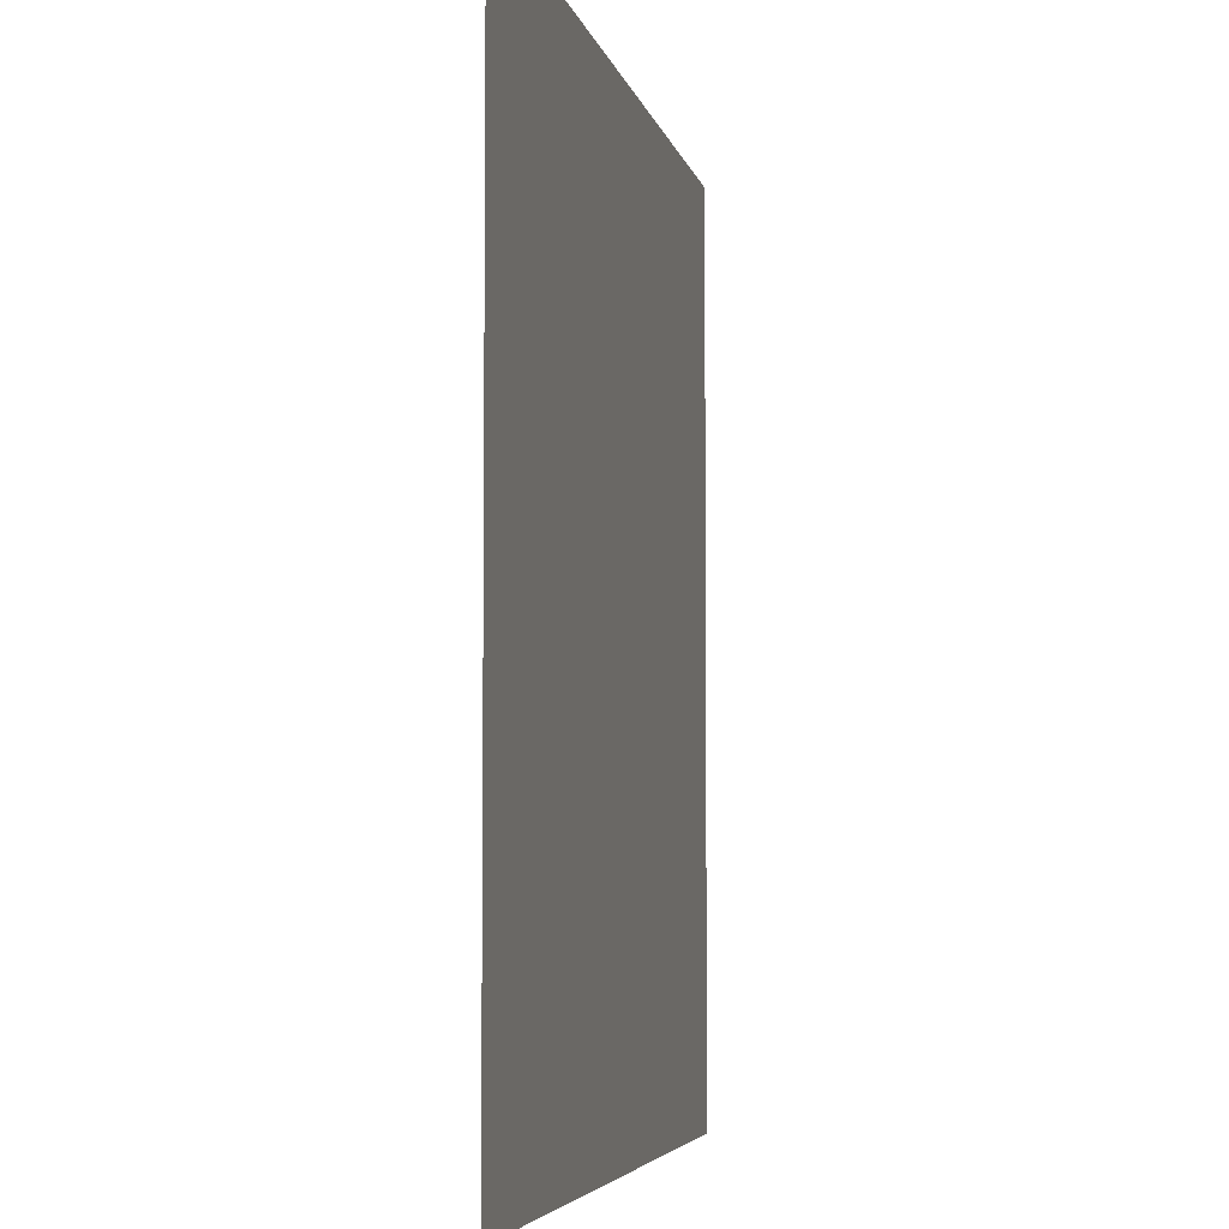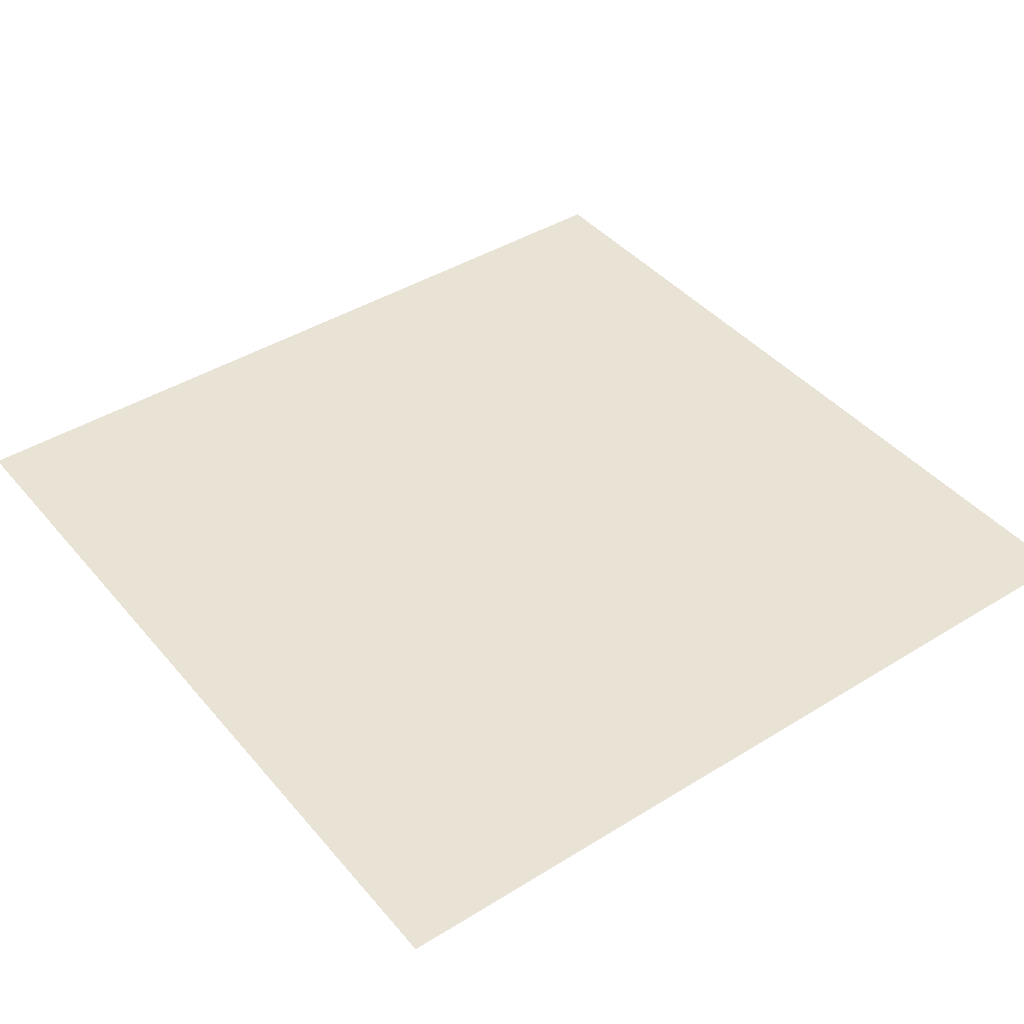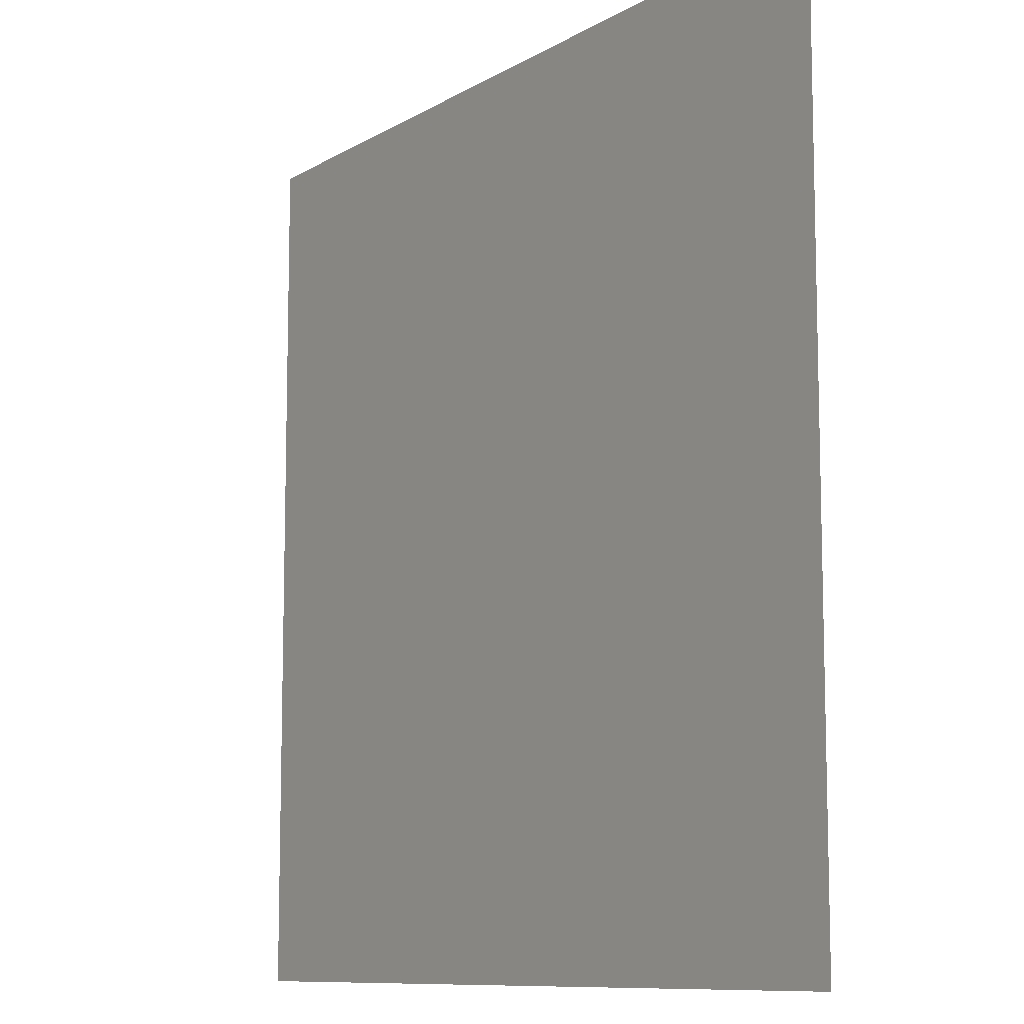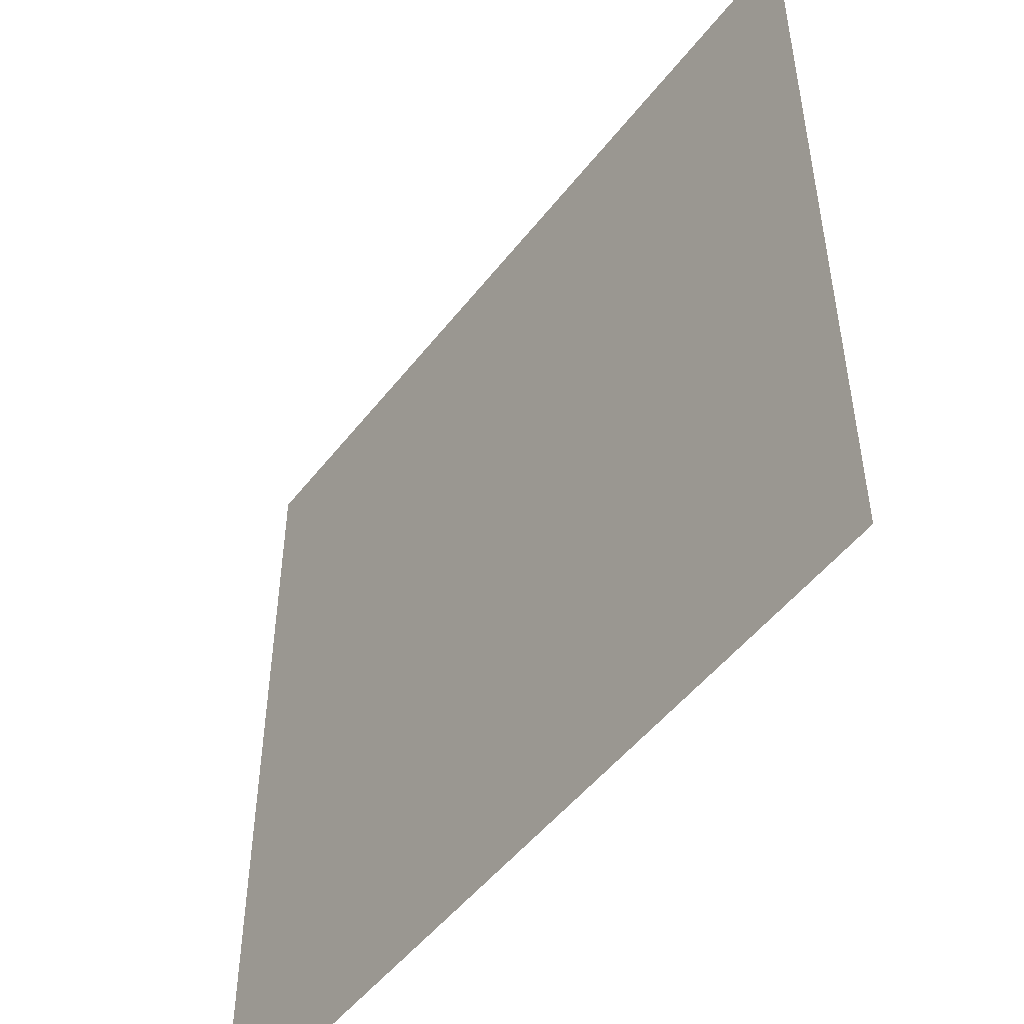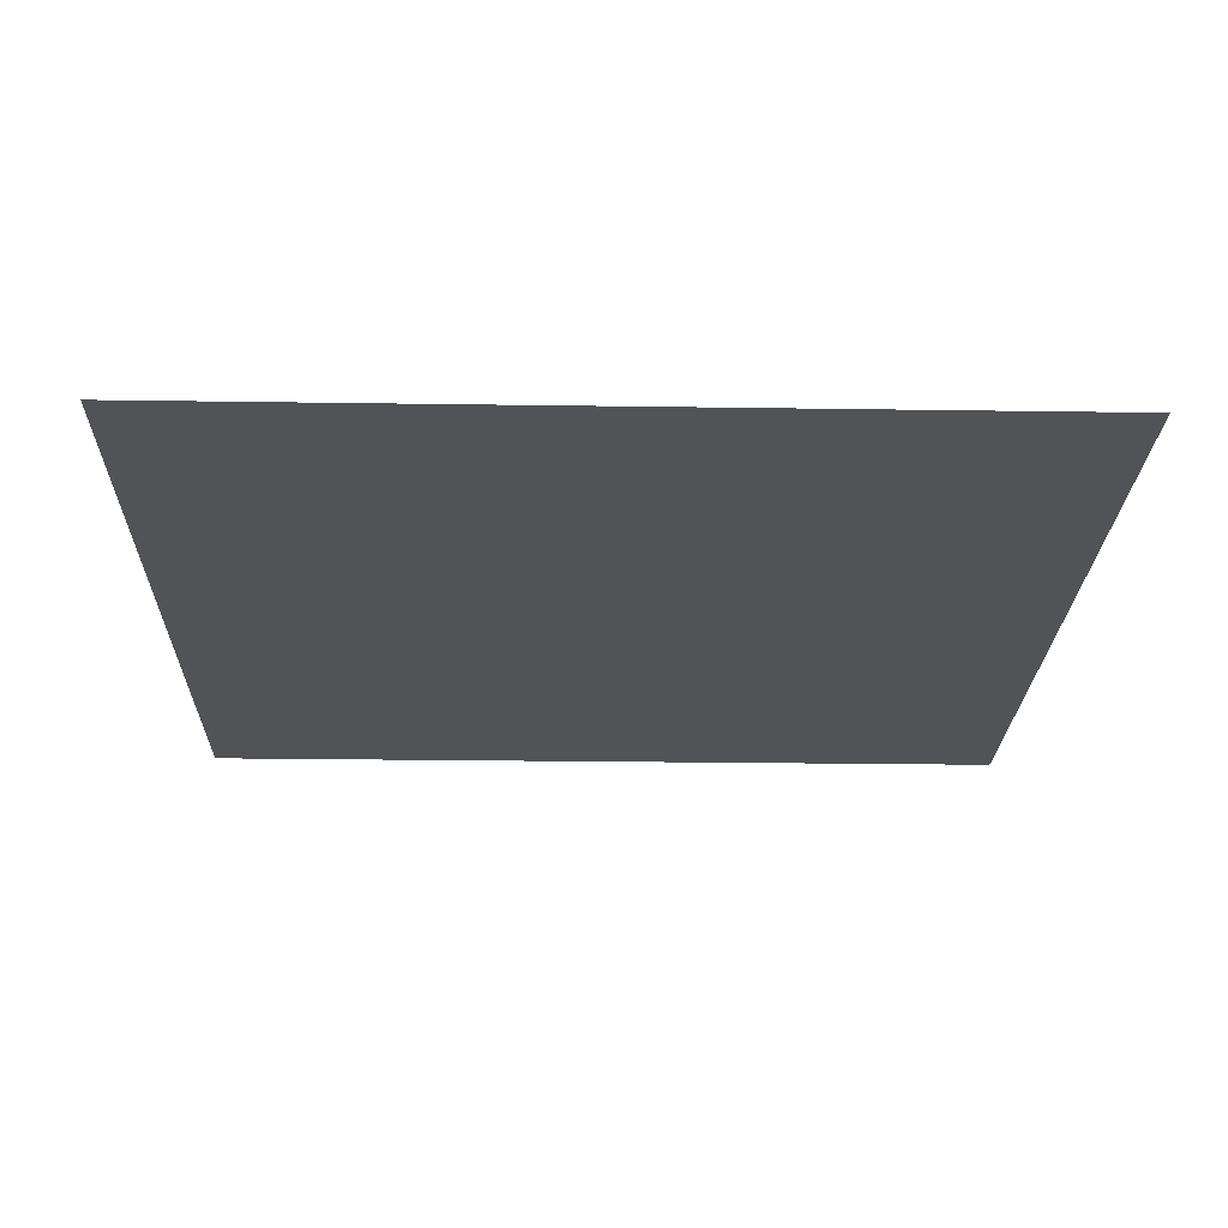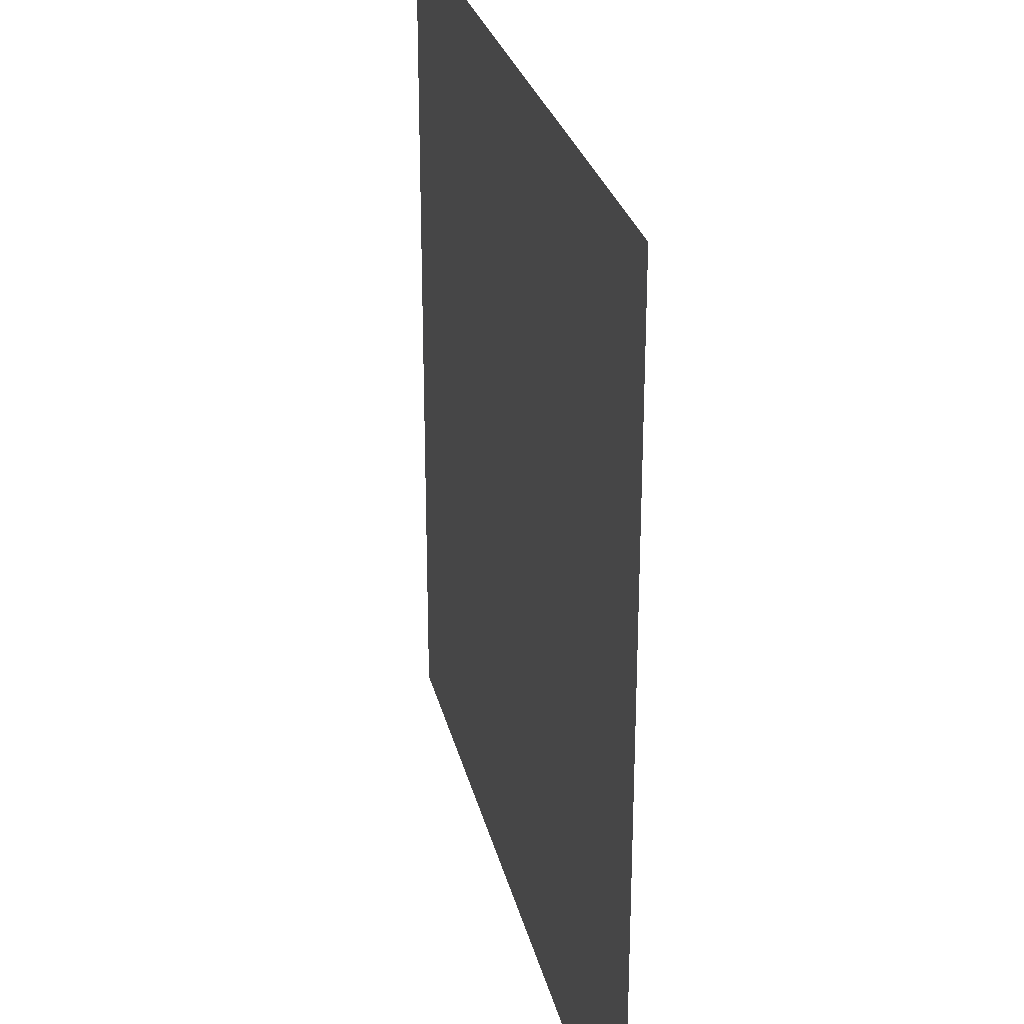
<metadata>
{"format":"obj","ext":"obj","renderer":"f3d","projection":"perspective","resolution":1024,"background":"white","views":[{"elev":-4.9,"azim":101.1,"up":"+Z"},{"elev":42.1,"azim":-36.6,"up":"+Y"},{"elev":-9.8,"azim":-124.2,"up":"+Z"},{"elev":-50.3,"azim":-126.4,"up":"+Z"},{"elev":-22.4,"azim":88.5,"up":"+Y"},{"elev":27.4,"azim":-102.8,"up":"+Z"}]}
</metadata>
<code>
g Floor3x3_Floor3x3
v 3 0 0
v 0 0 0
v 0 0 -3
v 3 0 -3
g Floor3x3_Floor3x3_0
f 3 2 1
f 4 3 1

</code>
